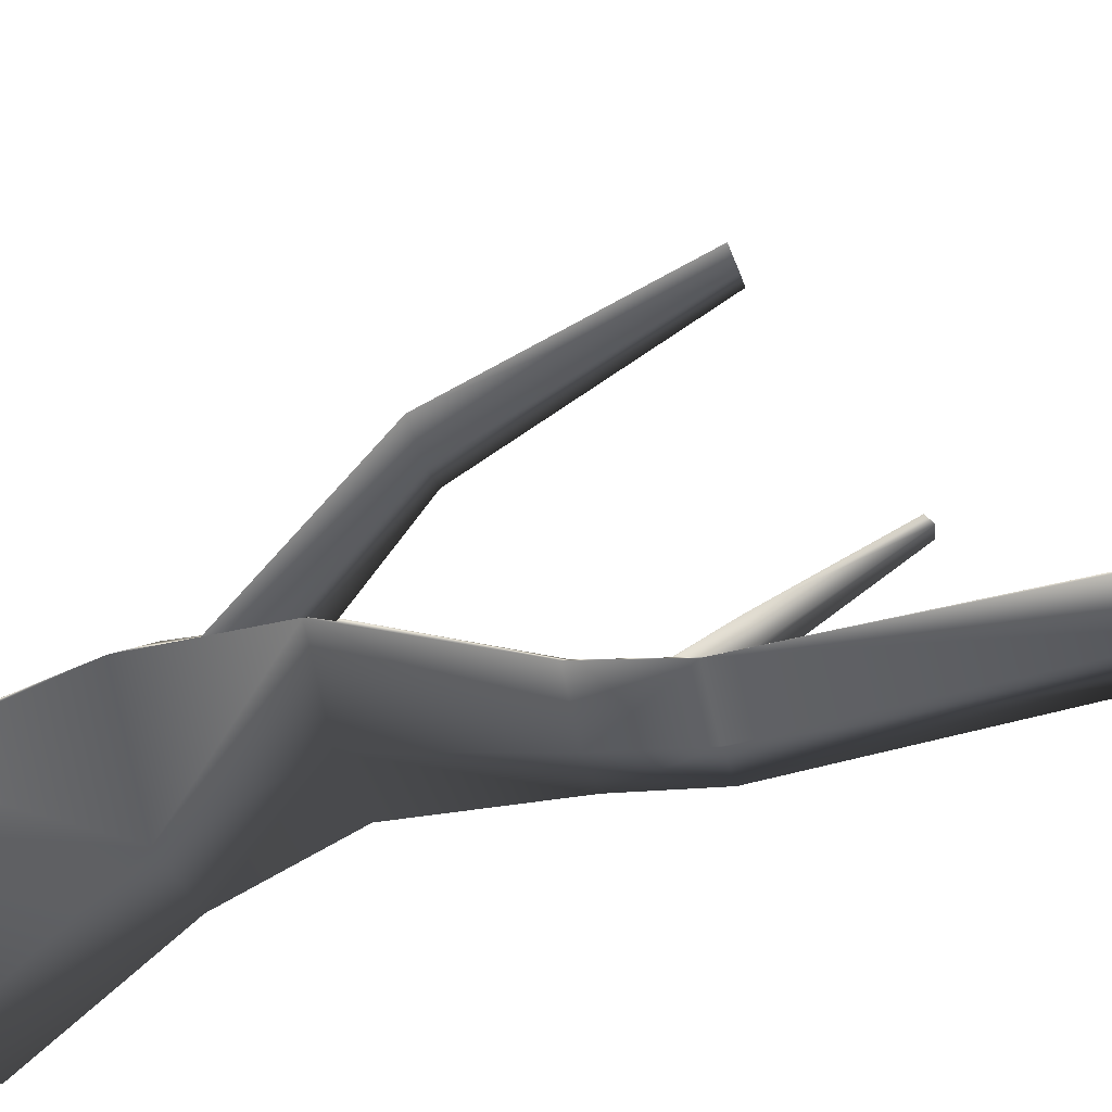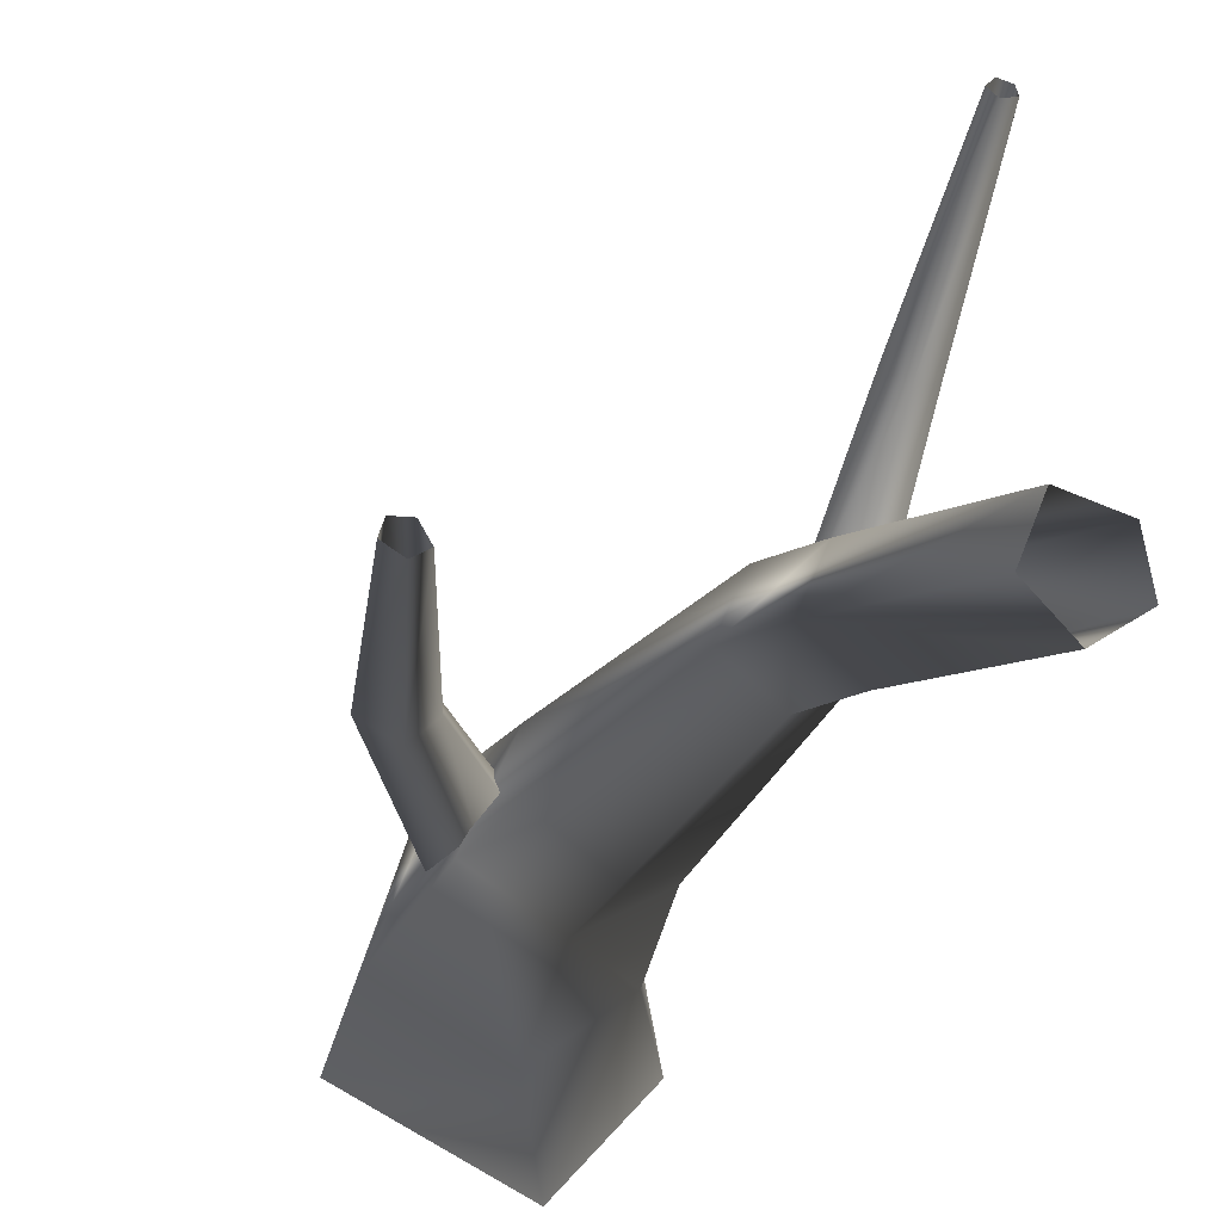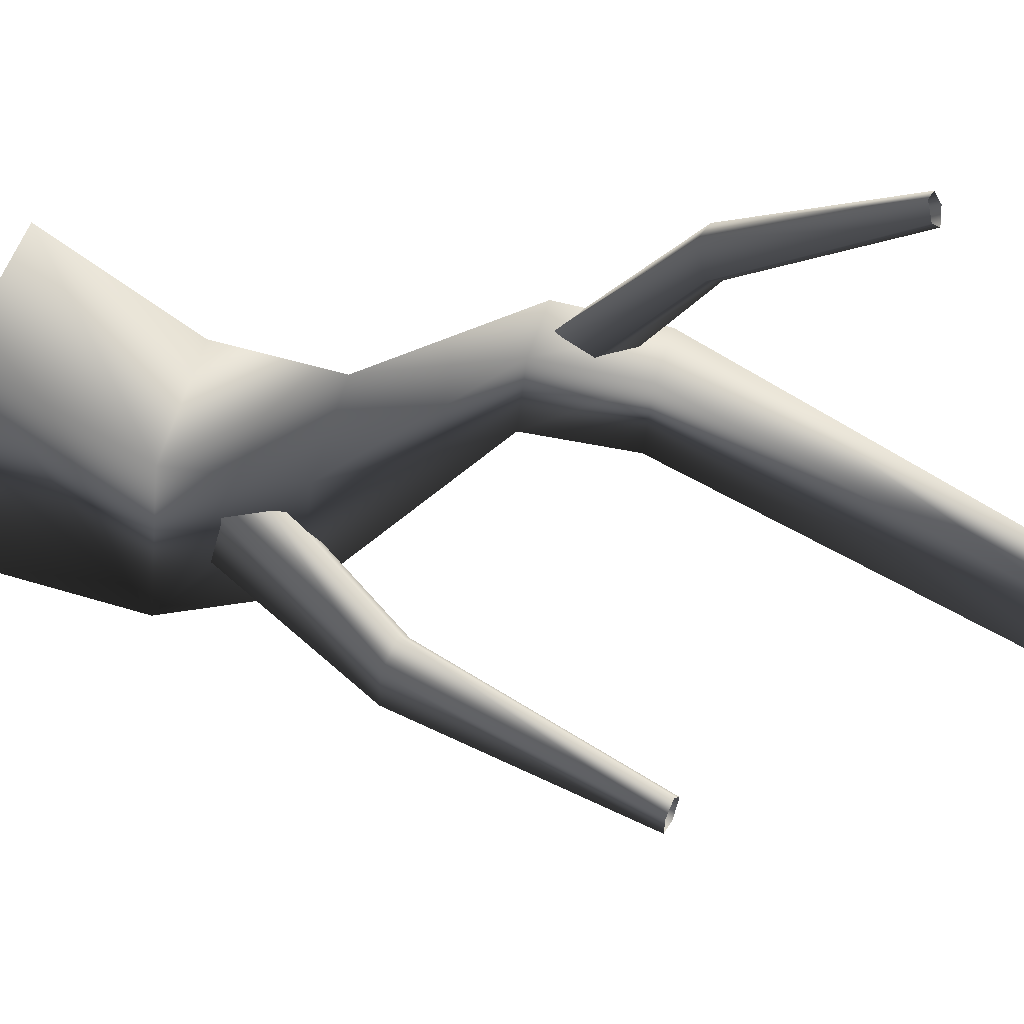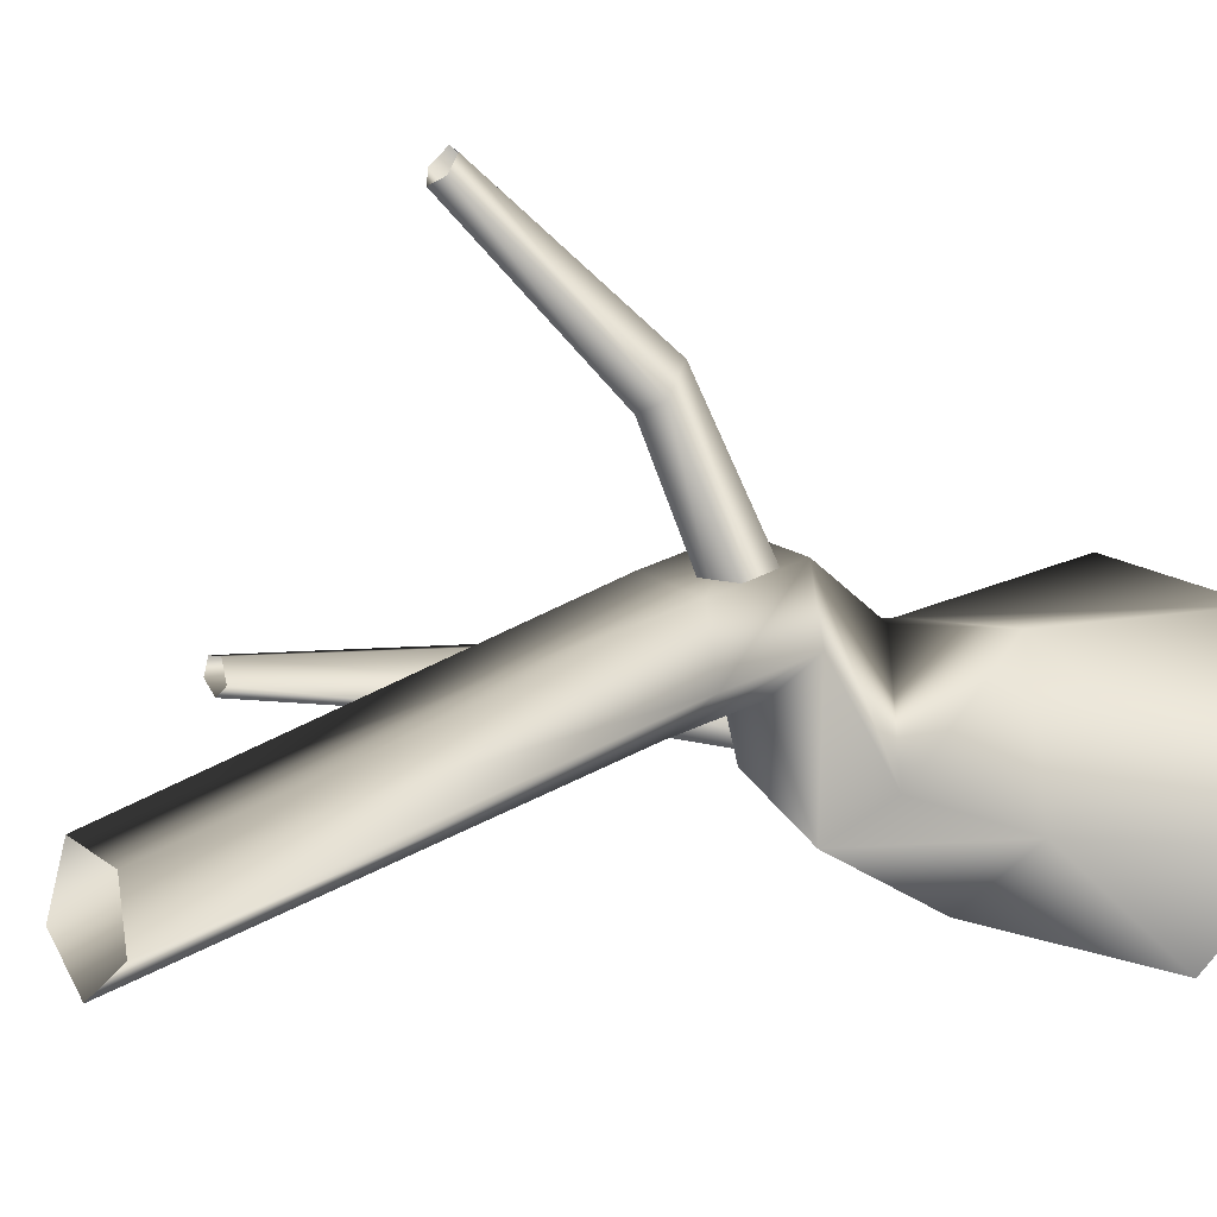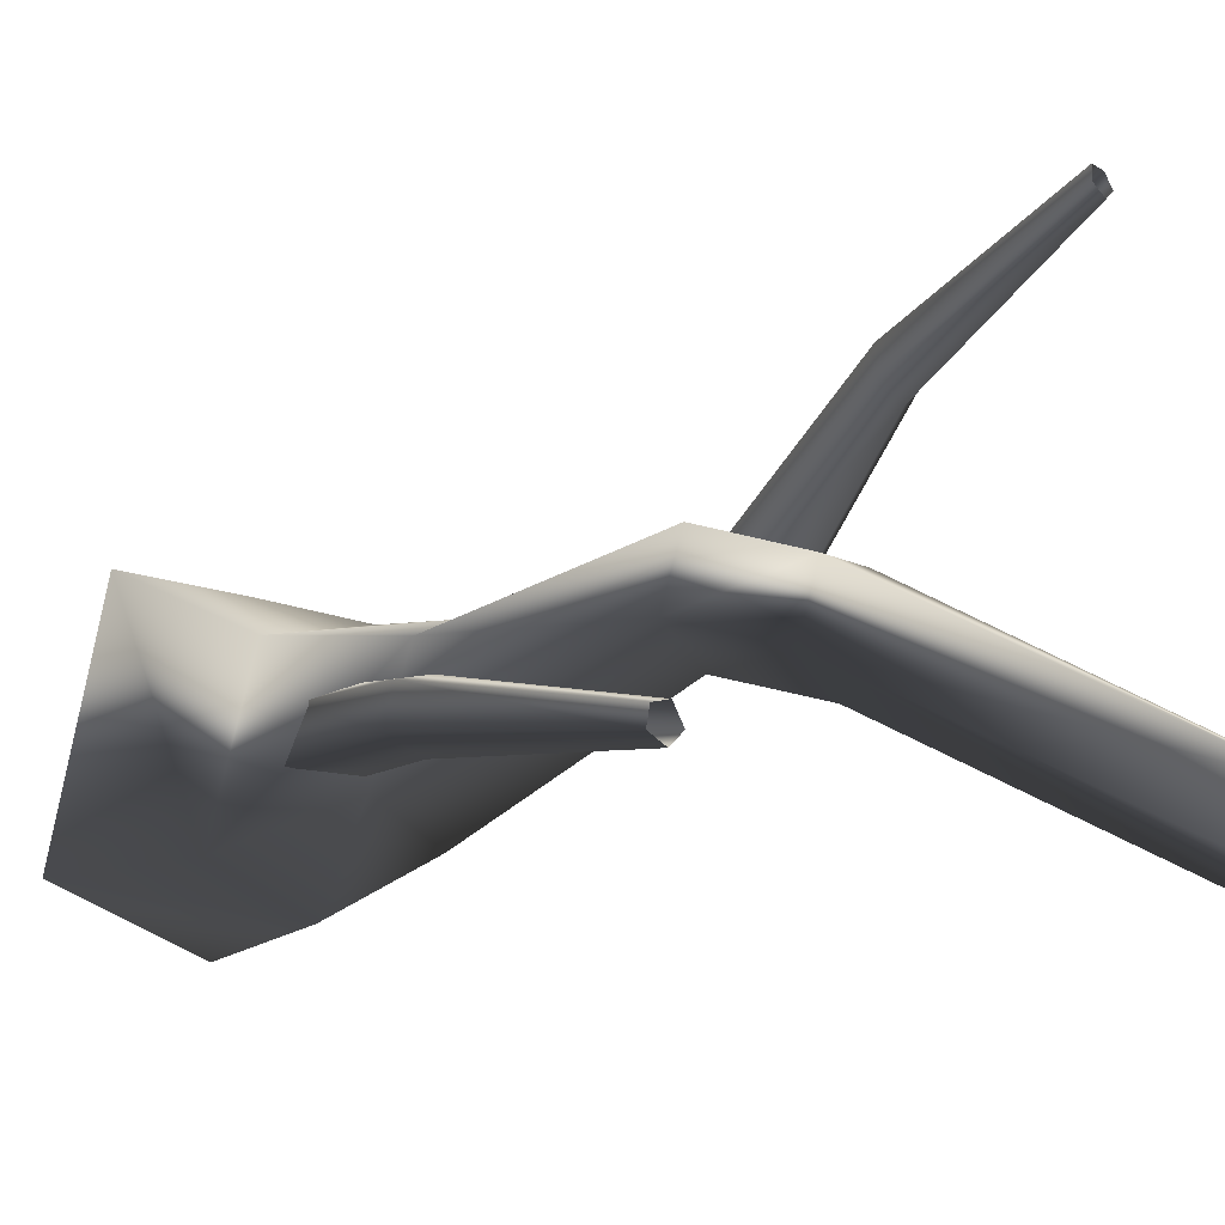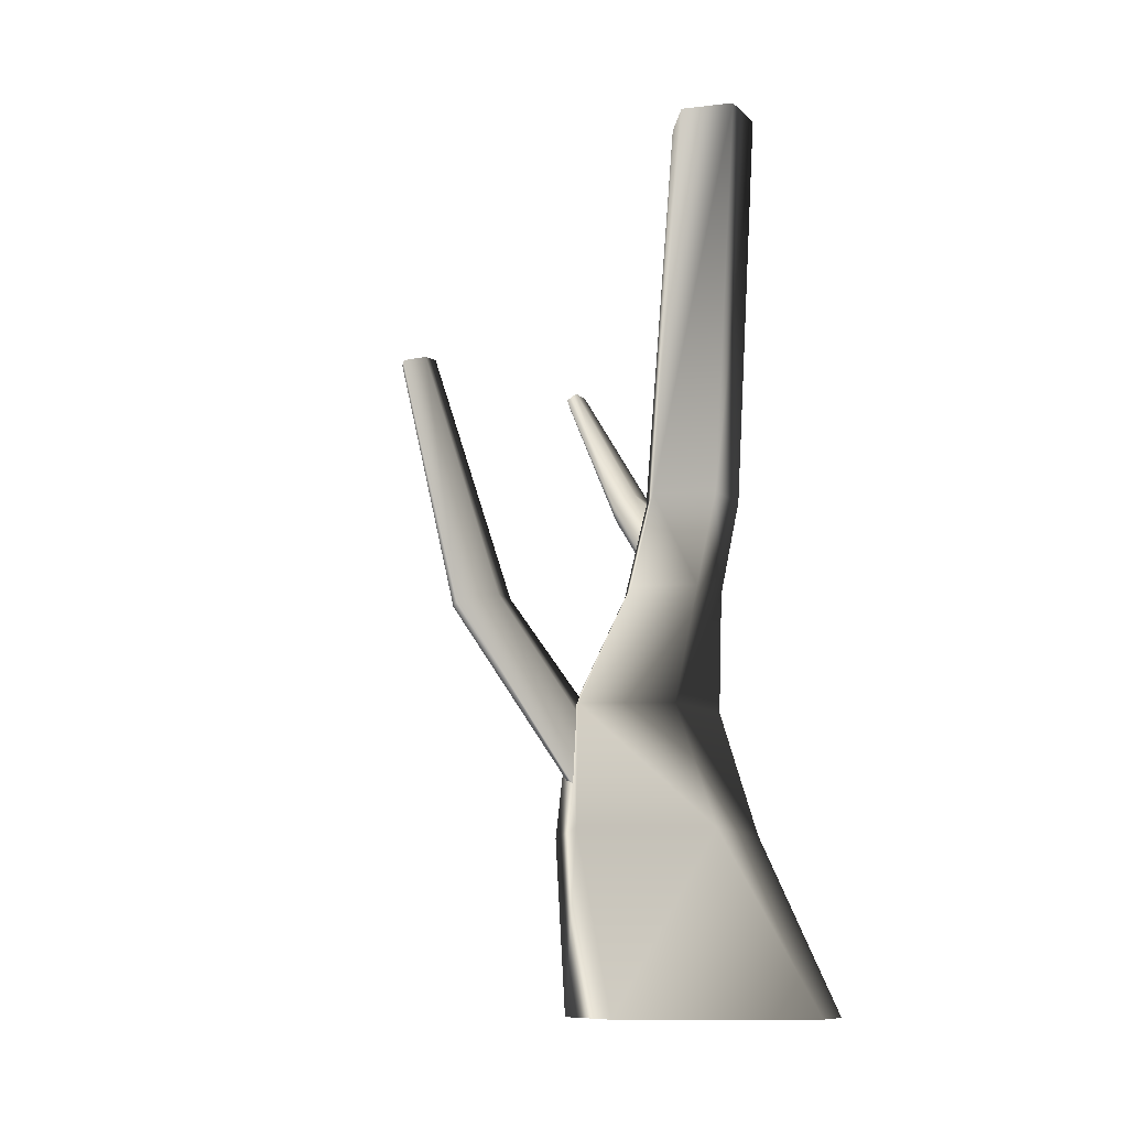
<metadata>
{"format":"obj","ext":"obj","renderer":"f3d","projection":"perspective","resolution":1024,"background":"white","views":[{"elev":-67.5,"azim":105.7,"up":"+Z"},{"elev":-22.0,"azim":160.3,"up":"+Z"},{"elev":60.0,"azim":106.0,"up":"+Z"},{"elev":5.3,"azim":-130.3,"up":"+Z"},{"elev":3.5,"azim":126.5,"up":"+Z"},{"elev":-11.2,"azim":151.4,"up":"+Y"}]}
</metadata>
<code>
v 1.373 -0.5469 -0.9689
v 1.55 1.136 -0.6641
v 0.4346 1.136 -1.247
v -0.3102 -0.5469 -1.773
v 0.6773 -0.5469 1.145
v 0.9895 1.136 0.7614
v -0.818 -0.5469 0.8729
v -0.2072 1.136 0.7695
v -1.238 -0.5469 -0.7515
v -0.4406 1.136 -0.5947
v -0.3102 -0.5469 -1.773
v 0.4346 1.136 -1.247
v 0.4942 2.329 -0.6577
v -0.2785 2.329 -0.211
v -1.01 3.728 0.8624
v -0.5058 3.728 0.5277
v -0.6431 4.681 0.3734
v -1.132 4.681 0.7001
v -0.8816 3.728 1.416
v -1.014 4.681 1.235
v -0.2505 3.728 1.539
v -0.4086 4.681 1.359
v 0.0311 3.728 0.9272
v -0.1409 4.681 0.766
v -0.5058 3.728 0.5277
v -0.6431 4.681 0.3734
v -0.02248 8.35 0.1213
v 0.1933 8.35 -0.3995
v -0.5317 8.35 -0.002187
v -0.6117 8.35 -0.4696
v -0.1787 8.35 -0.7661
v -0.1787 8.35 -0.7661
v 1.274 2.329 -0.1965
v 0.4942 2.329 -0.6577
v 0.8248 2.329 0.7964
v -0.1365 2.329 0.8768
v 1.125 1.368 -0.1166
v 2.269 3.302 0.3346
v 1.934 3.354 0.1461
v 2.597 5.641 0.4055
v 2.771 5.613 0.5192
v 2.161 3.292 0.6476
v 0.8884 1.363 0.3132
v 0.4147 1.41 0.4085
v 1.832 3.328 0.6576
v 0.2772 1.449 0.09155
v 1.688 3.365 0.3811
v 0.6925 1.428 -0.2736
v 1.934 3.354 0.1461
v 1.125 1.368 -0.1166
v 2.449 5.651 0.4968
v 2.597 5.641 0.4055
v 2.545 5.627 0.674
v 2.722 5.608 0.6676
v 1.125 1.368 -0.1166
v 0.6925 1.428 -0.2736
v -0.5241 3.557 1.089
v -0.826 4.824 2.702
v -0.6511 4.946 2.477
v -0.7264 6.447 3.665
v -0.8298 6.384 3.781
v -1.068 4.878 2.61
v -0.8609 3.748 1.026
v -0.922 4.108 0.8928
v -1.053 5.006 2.379
v -0.6635 4.202 0.8516
v -0.8212 5.05 2.292
v -0.3843 3.878 0.9659
v -0.6511 4.946 2.477
v -0.5241 3.557 1.089
v -0.7887 6.508 3.556
v -0.7264 6.447 3.665
v -0.9372 6.478 3.614
v -0.945 6.409 3.739
v -0.5241 3.557 1.089
v -0.3843 3.878 0.9659
g Tree1_big_(1)_2589_79
f 1 3 2
f 1 4 3
f 5 1 2
f 5 2 6
f 7 5 6
f 7 6 8
f 9 7 8
f 9 8 10
f 11 9 10
f 11 10 12
f 13 12 10
f 13 10 14
f 14 10 8
f 13 14 15
f 13 15 16
f 15 17 16
f 15 18 17
f 19 18 15
f 14 19 15
f 19 20 18
f 21 20 19
f 21 22 20
f 23 22 21
f 23 24 22
f 25 24 23
f 25 26 24
f 24 27 22
f 20 22 27
f 24 28 27
f 20 27 29
f 18 20 29
f 18 29 30
f 17 18 30
f 17 30 31
f 24 32 28
f 24 26 32
f 33 25 23
f 33 34 25
f 35 23 21
f 35 33 23
f 36 35 21
f 36 21 19
f 14 36 19
f 33 3 34
f 33 2 3
f 35 2 33
f 35 6 2
f 36 6 35
f 36 8 6
f 14 8 36
f 37 39 38
f 38 39 40
f 38 40 41
f 42 38 41
f 43 38 42
f 44 43 42
f 44 42 45
f 46 44 45
f 46 45 47
f 48 46 47
f 48 47 49
f 43 50 38
f 49 47 51
f 49 51 52
f 47 53 51
f 47 45 53
f 45 54 53
f 45 42 54
f 42 41 54
f 55 56 39
f 57 59 58
f 58 59 60
f 58 60 61
f 62 58 61
f 63 58 62
f 64 63 62
f 64 62 65
f 66 64 65
f 66 65 67
f 68 66 67
f 68 67 69
f 63 70 58
f 69 67 71
f 69 71 72
f 67 73 71
f 67 65 73
f 65 74 73
f 65 62 74
f 62 61 74
f 75 76 59

</code>
